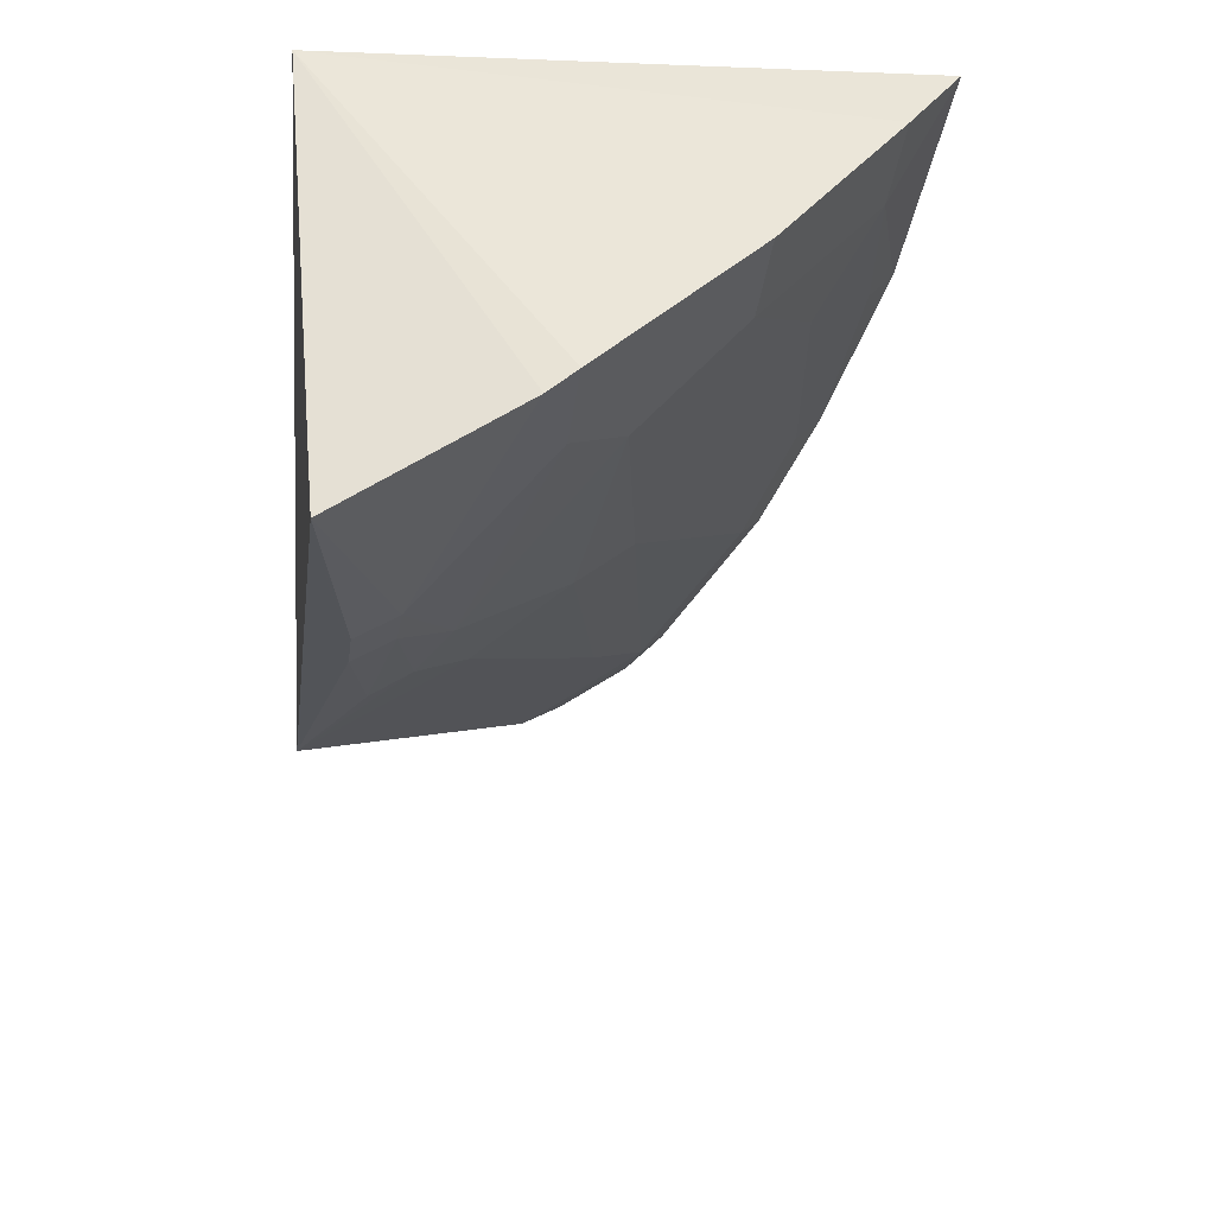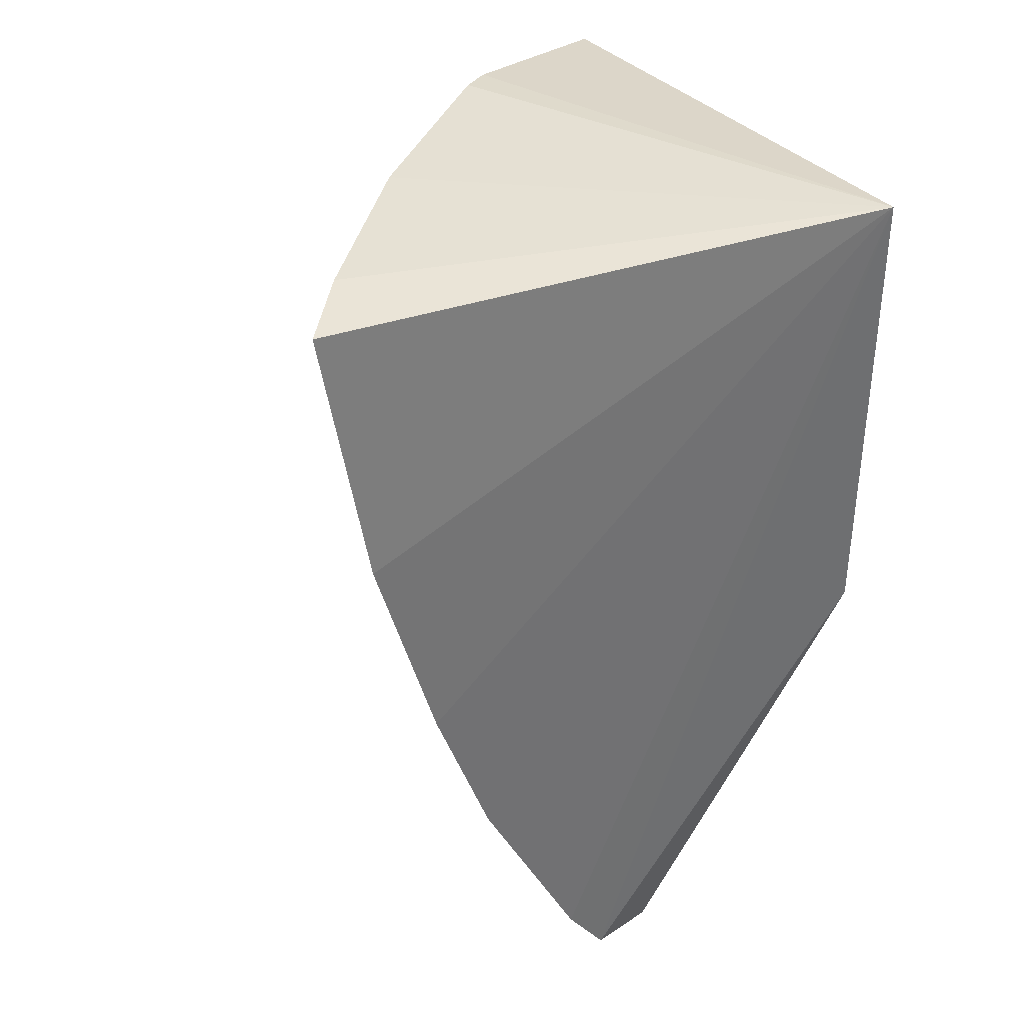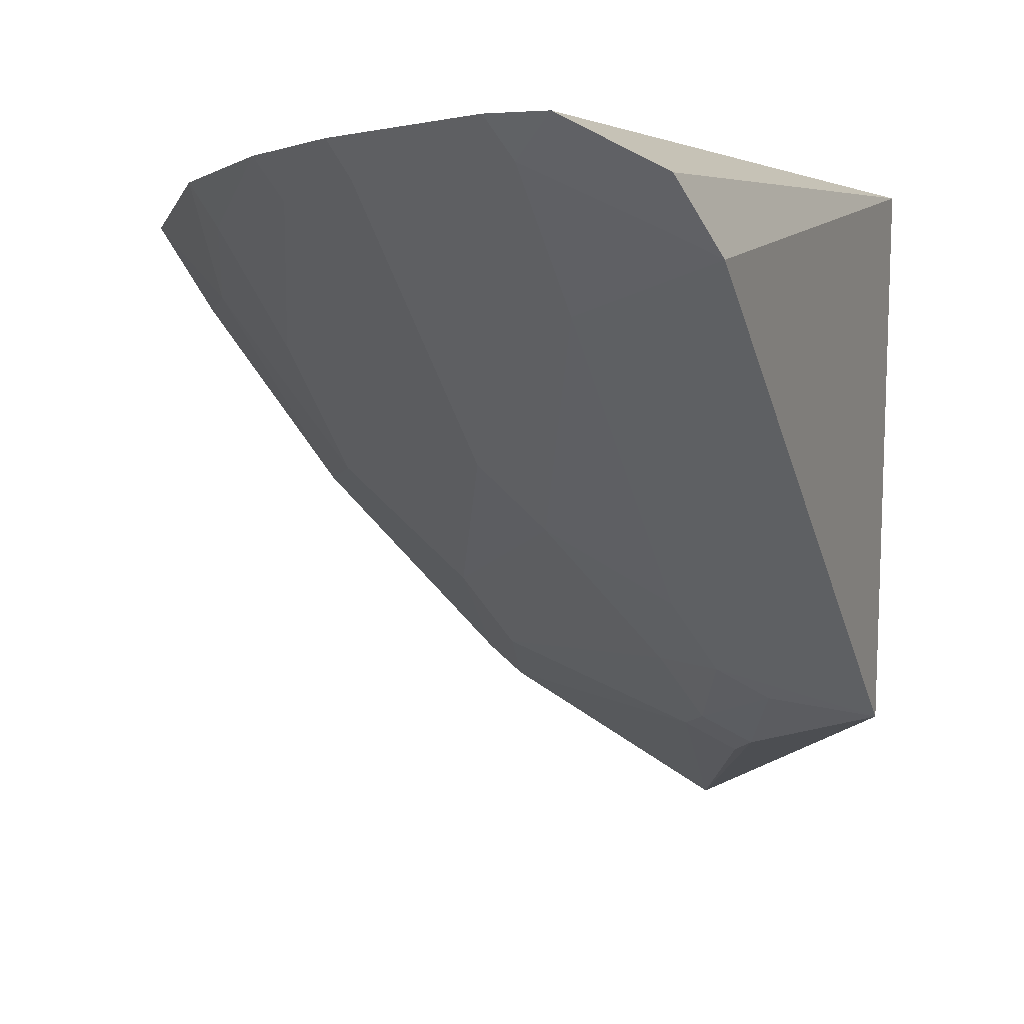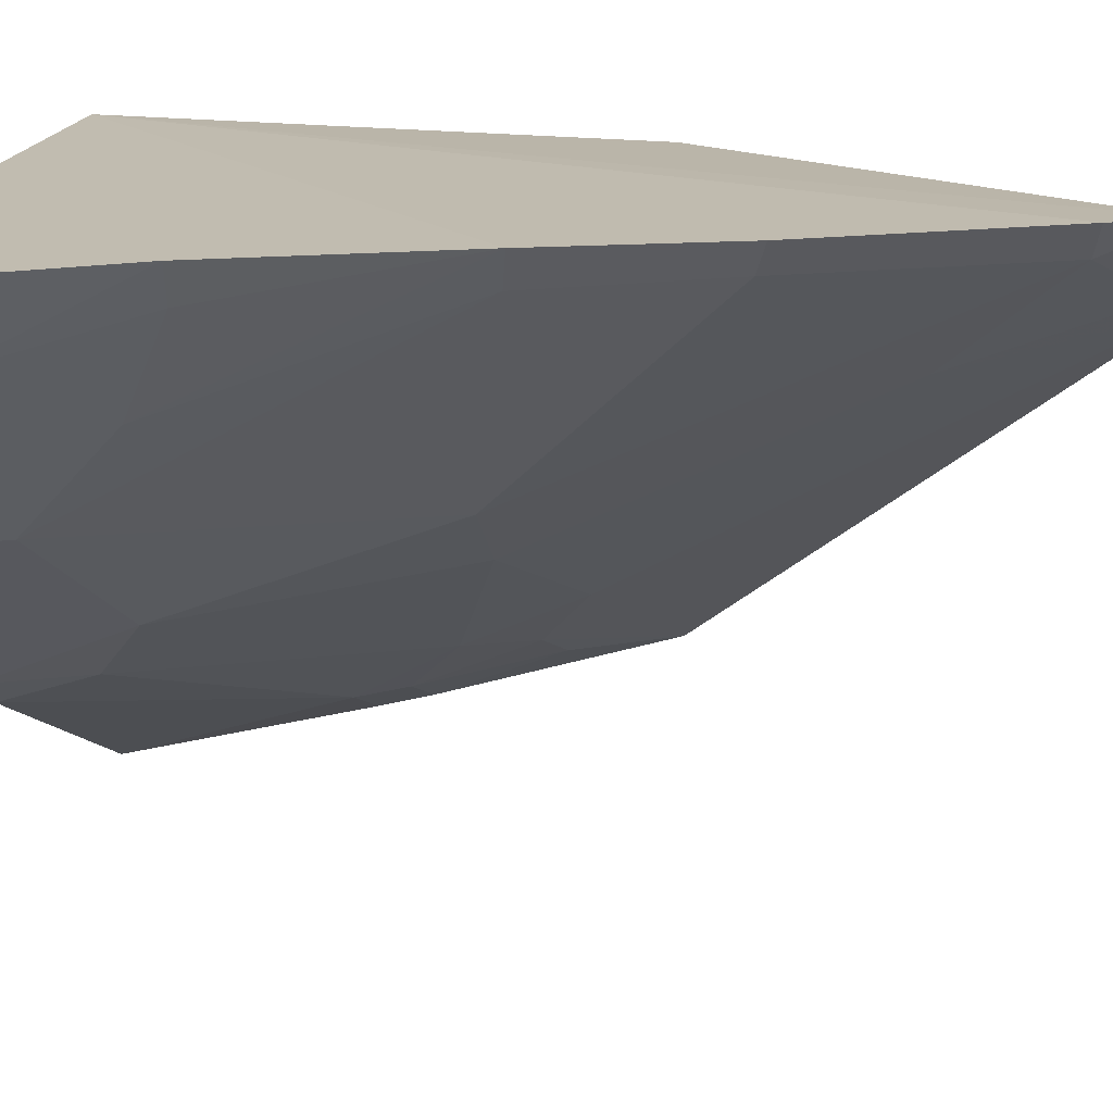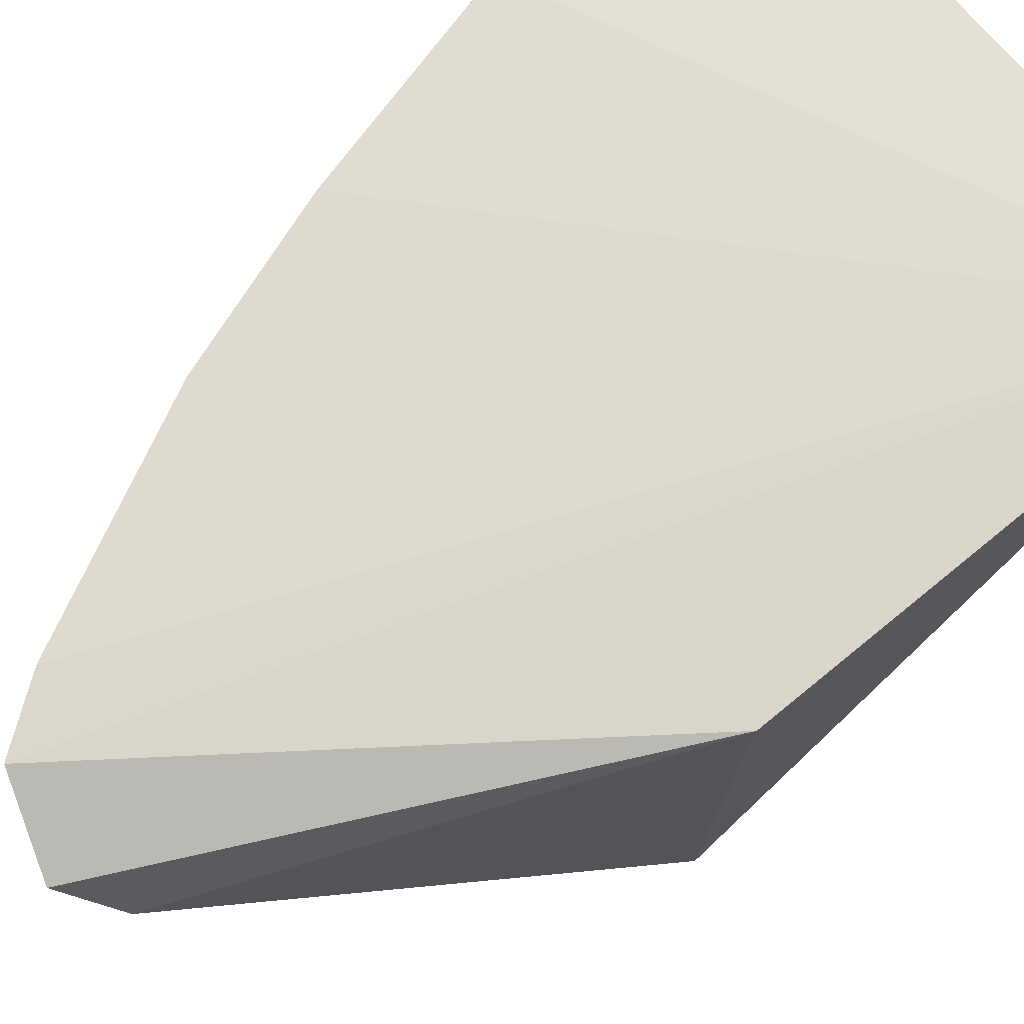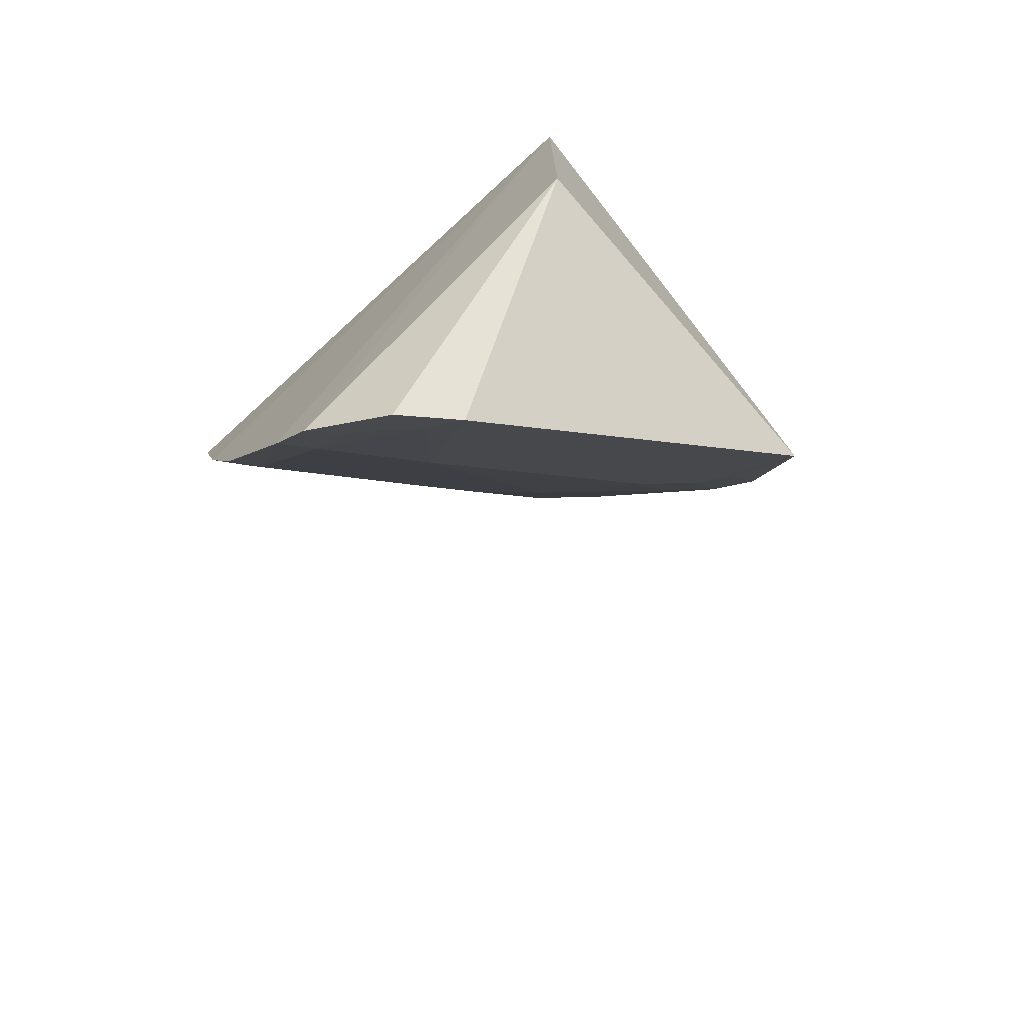
<metadata>
{"format":"obj","ext":"obj","renderer":"f3d","projection":"perspective","resolution":1024,"background":"white","views":[{"elev":50.2,"azim":-176.4,"up":"+Y"},{"elev":37.8,"azim":-23.2,"up":"+Y"},{"elev":2.3,"azim":-3.8,"up":"+Z"},{"elev":18.9,"azim":-76.8,"up":"+Z"},{"elev":70.5,"azim":50.4,"up":"+Z"},{"elev":-74.6,"azim":43.0,"up":"+Y"}]}
</metadata>
<code>
v -0.1923 -0.2674 -0.1645
v -0.133 -0.1477 -0.2749
v -0.1291 -0.007576 -0.1612
v -0.2955 -0.007547 -0.161
v -0.2186 -0.04795 -0.2502
v -0.225 -0.2433 -0.1522
v -0.1291 -0.1439 -0.1612
v -0.1534 -0.0171 -0.3083
v -0.2853 -0.08064 -0.1541
v -0.1766 -0.1355 -0.2509
v -0.1816 -0.2574 -0.1796
v -0.2135 -0.2596 -0.153
v -0.2091 -0.00549 -0.2708
v -0.2692 -0.1401 -0.1523
v -0.2473 -0.03339 -0.223
v -0.2191 -0.1211 -0.2202
v -0.164 -0.09119 -0.2807
v -0.1914 -0.2537 -0.1745
v -0.2055 -0.21 -0.1889
v -0.2823 -0.005555 -0.1822
v -0.2013 -0.00683 -0.2779
v -0.2623 -0.0628 -0.1927
v -0.2483 -0.182 -0.1602
v -0.1526 -0.0937 -0.2867
v -0.1647 -0.1218 -0.2667
v -0.2036 -0.1209 -0.235
v -0.2187 -0.2411 -0.1608
v -0.2507 -0.004926 -0.2263
v -0.2788 -0.03382 -0.18
v -0.1663 -0.07847 -0.2836
v -0.2054 -0.0334 -0.2674
v -0.2786 -0.0789 -0.1647
v -0.2536 -0.1852 -0.152
v -0.2623 -0.1378 -0.1621
v -0.1531 -0.1249 -0.2731
v -0.1758 -0.1059 -0.2654
v -0.2077 -0.2548 -0.1609
v -0.1546 -0.08084 -0.2899
f 7 2 3
f 8 3 2
f 9 3 4
f 11 7 1
f 11 2 7
f 11 10 2
f 12 1 7
f 12 7 3
f 12 3 6
f 14 3 9
f 16 15 5
f 18 11 1
f 18 1 12
f 19 10 11
f 19 11 18
f 20 4 3
f 21 13 3
f 21 3 8
f 24 8 2
f 25 2 10
f 26 16 5
f 26 19 16
f 26 10 19
f 27 12 6
f 27 6 23
f 27 23 16
f 27 16 19
f 27 19 18
f 28 20 3
f 28 3 13
f 28 13 5
f 28 5 15
f 29 9 4
f 29 4 20
f 29 15 22
f 29 28 15
f 29 20 28
f 30 21 8
f 31 5 13
f 31 13 21
f 31 21 30
f 32 22 14
f 32 14 9
f 32 29 22
f 32 9 29
f 33 23 6
f 33 6 3
f 33 3 14
f 34 15 16
f 34 16 23
f 34 22 15
f 34 14 22
f 34 33 14
f 34 23 33
f 35 24 2
f 35 2 25
f 35 25 17
f 35 17 24
f 36 25 10
f 36 10 26
f 36 17 25
f 36 26 5
f 36 5 31
f 36 31 30
f 36 30 17
f 37 27 18
f 37 18 12
f 37 12 27
f 38 24 17
f 38 17 30
f 38 30 8
f 38 8 24

</code>
